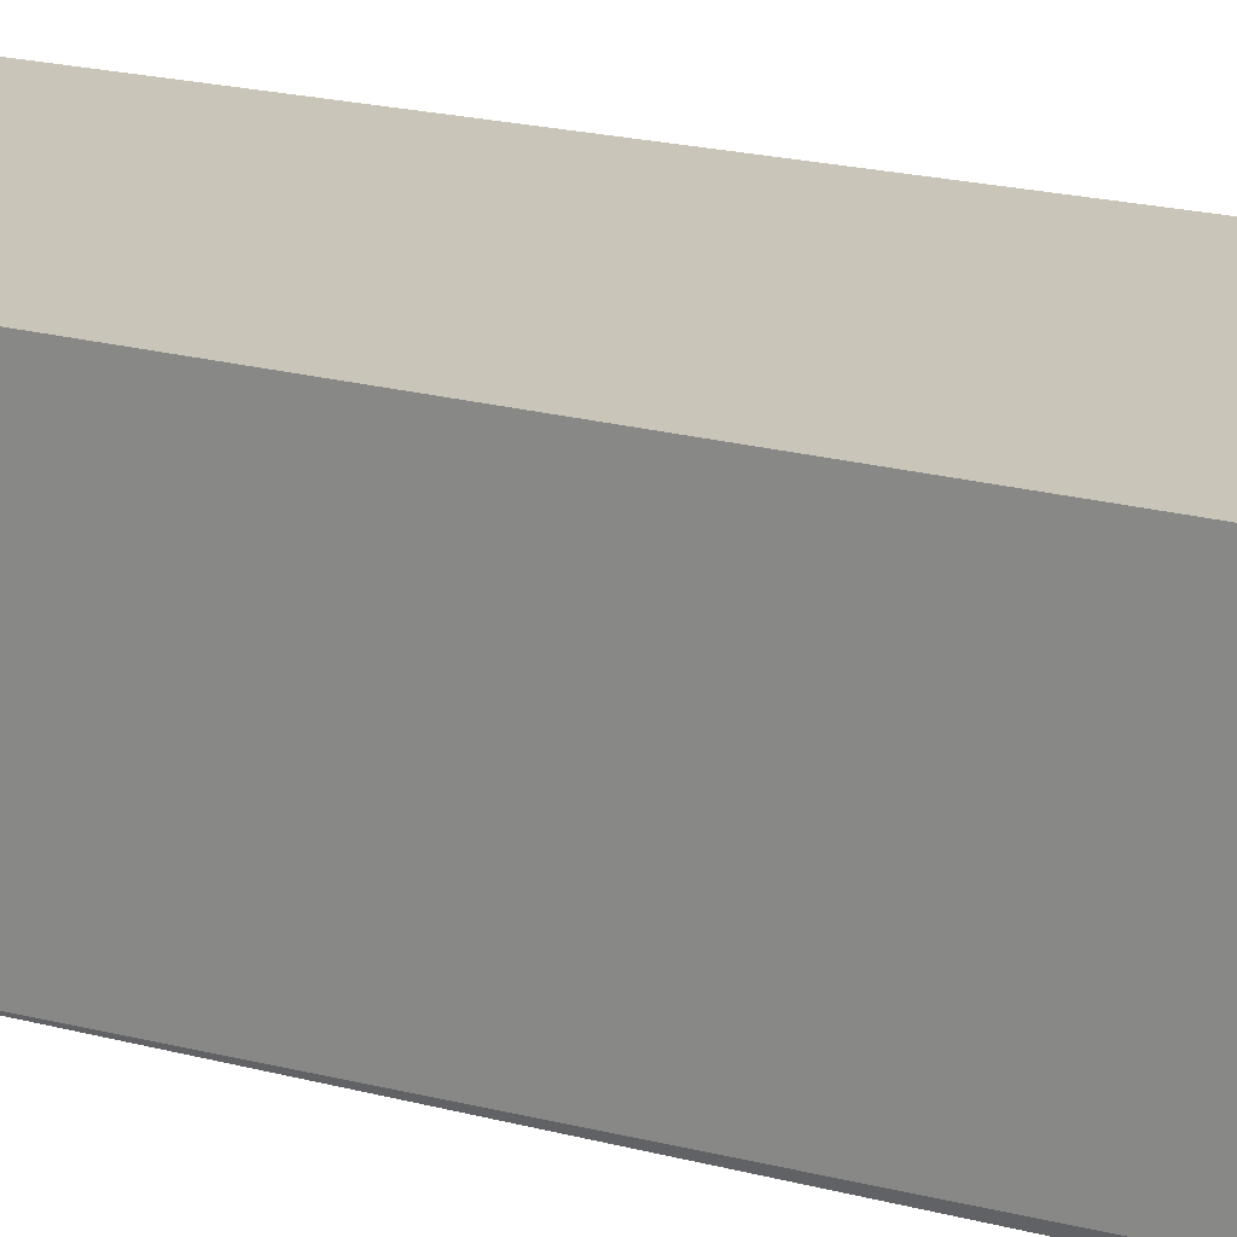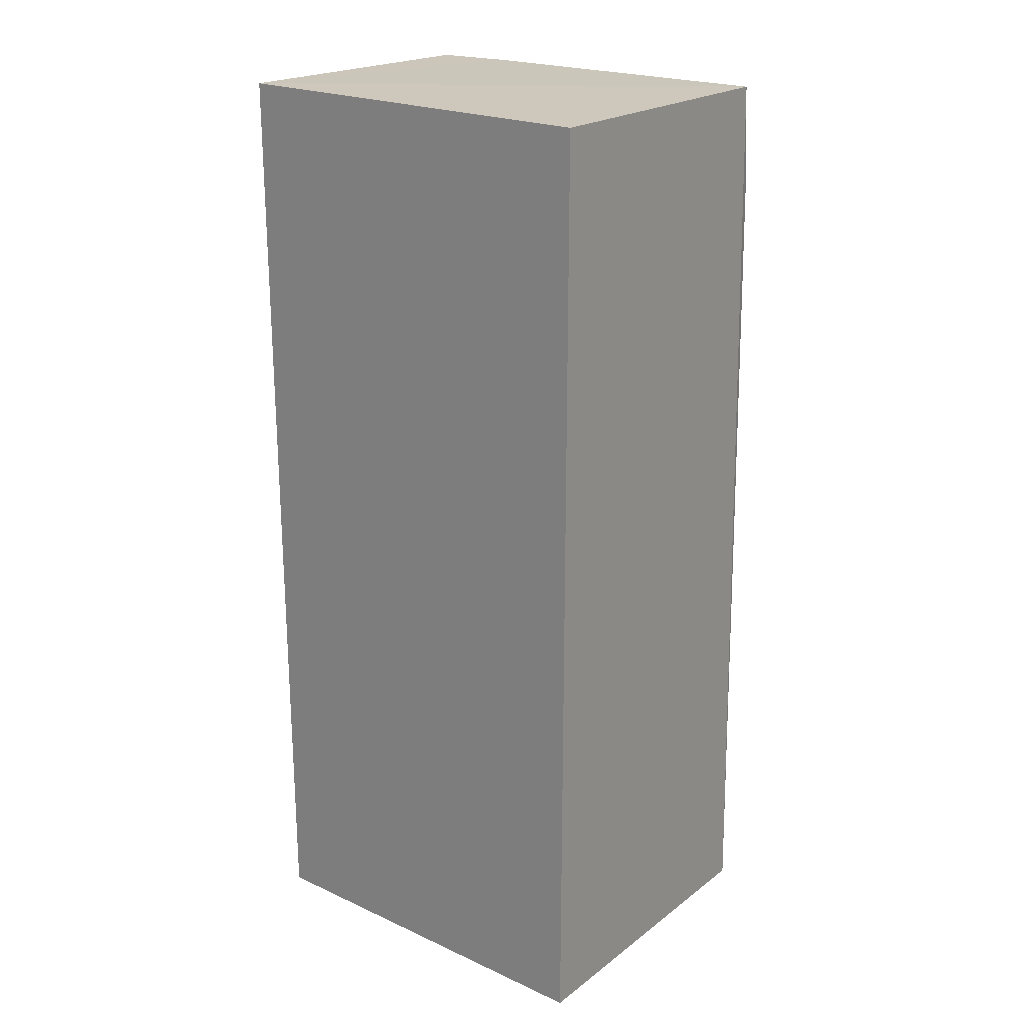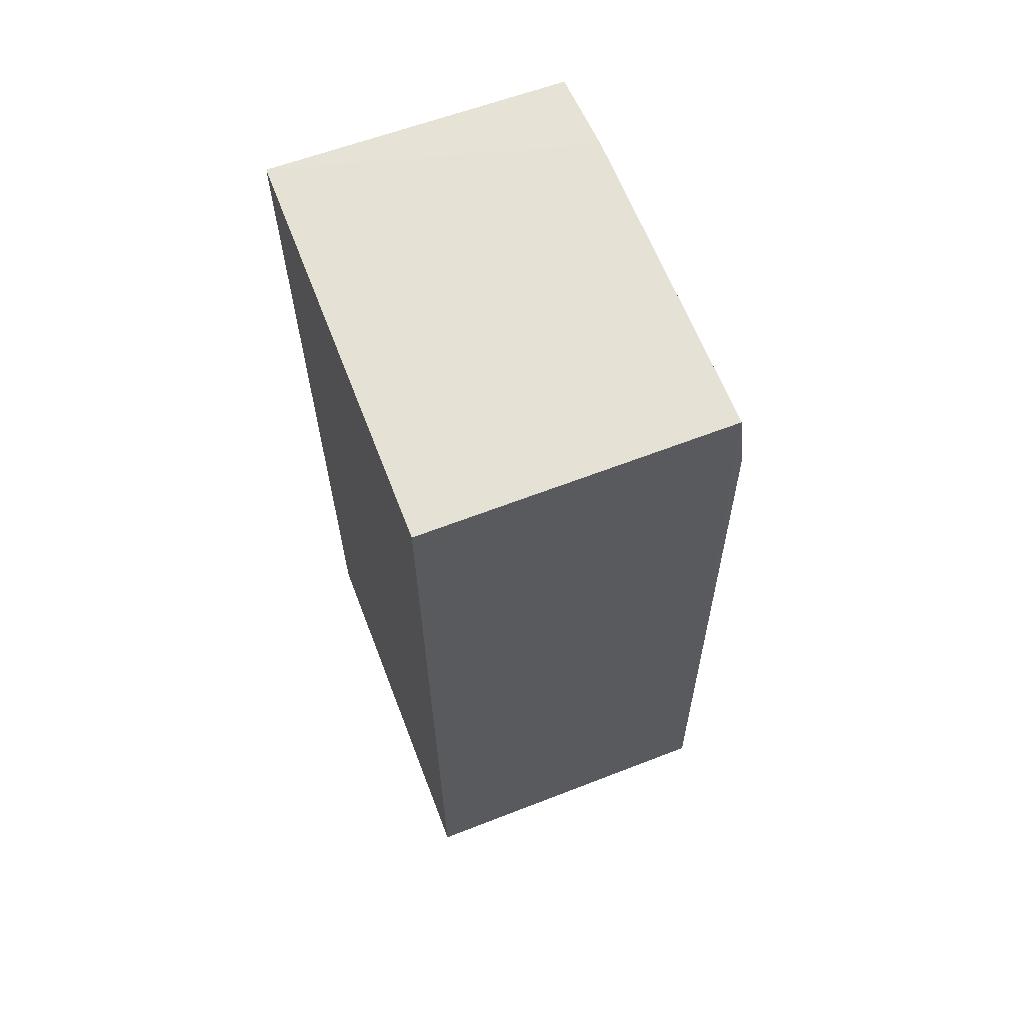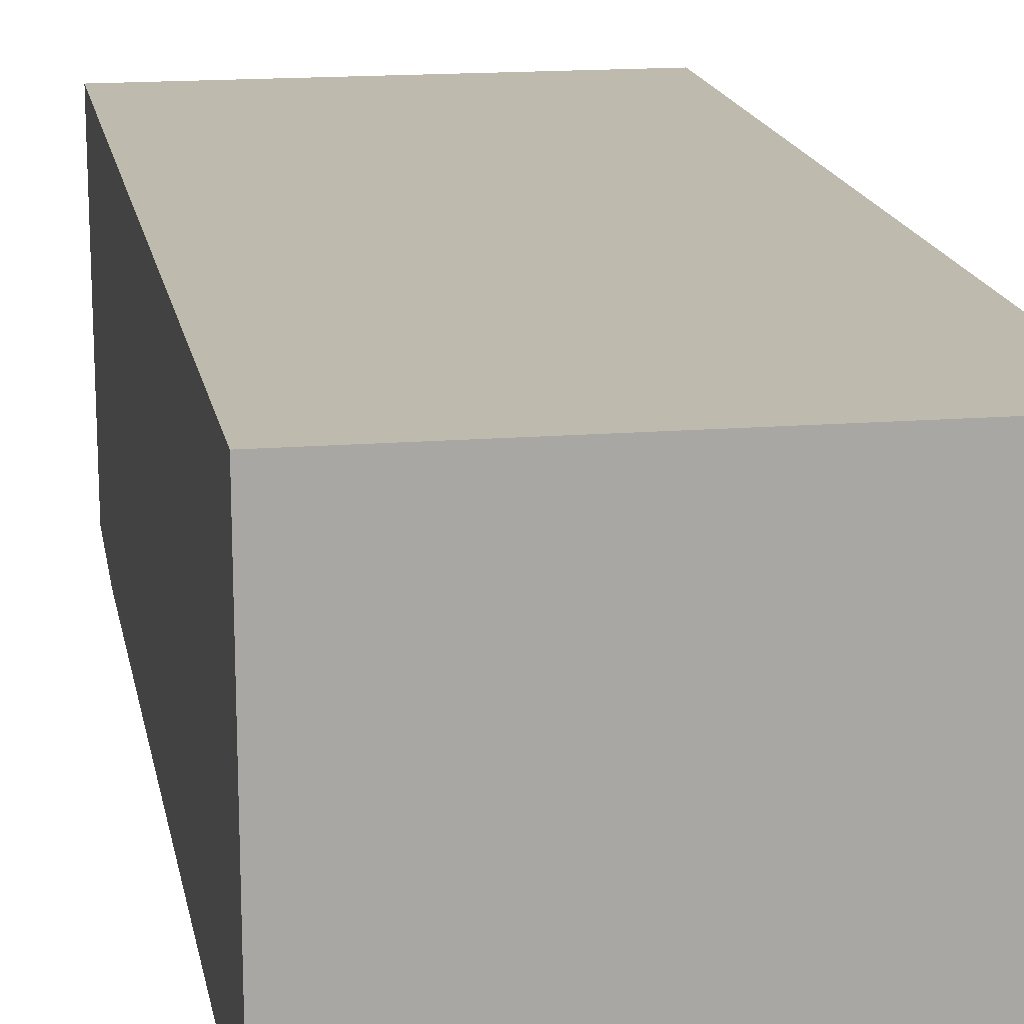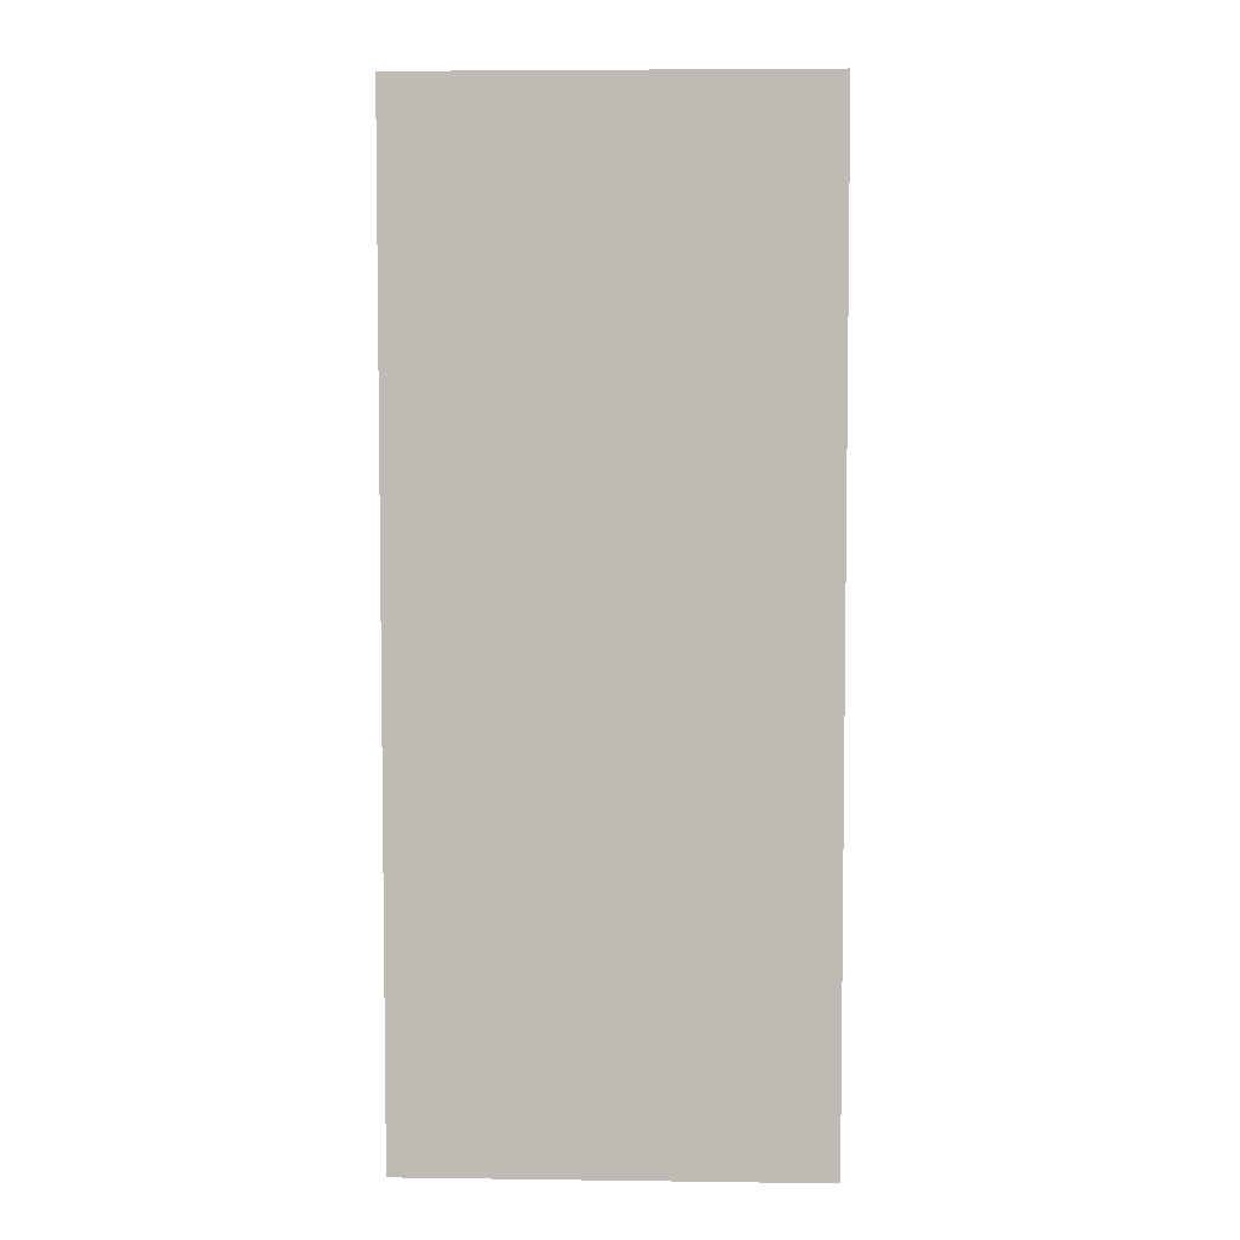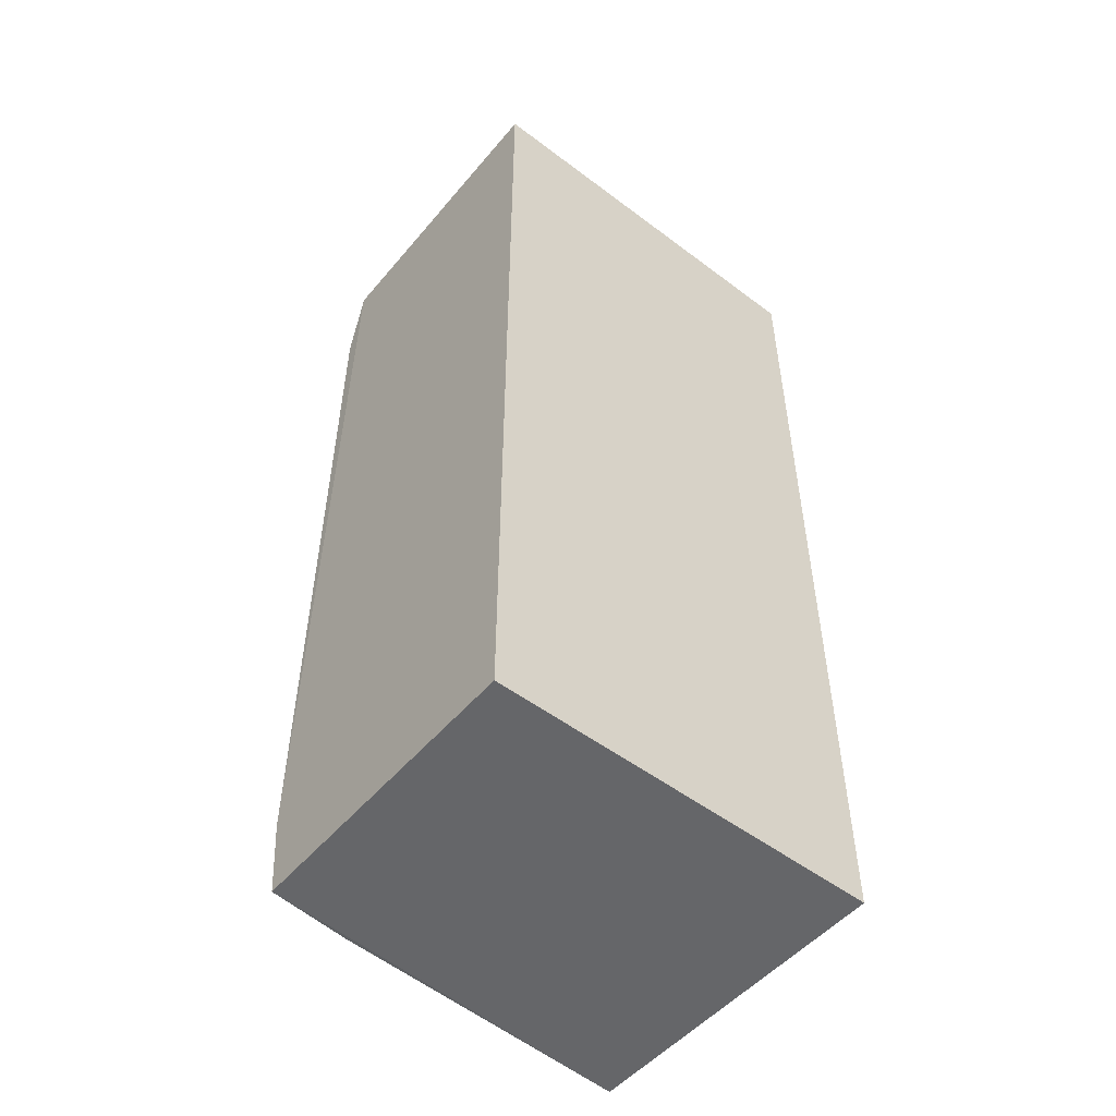
<metadata>
{"format":"obj","ext":"obj","renderer":"f3d","projection":"perspective","resolution":1024,"background":"white","views":[{"elev":20.7,"azim":-63.2,"up":"+Y"},{"elev":22.1,"azim":-141.6,"up":"+Z"},{"elev":65.1,"azim":-111.0,"up":"+Z"},{"elev":15.5,"azim":170.3,"up":"+Y"},{"elev":5.2,"azim":-177.7,"up":"+Z"},{"elev":-51.9,"azim":140.8,"up":"+Z"}]}
</metadata>
<code>
v 0.0143 -0.1257 0.2311
v 0.01482 -0.1226 -0.09836
v 0.01537 -0.006108 0.2652
v -0.1361 -0.006108 0.2652
v -0.1355 -0.1328 -0.09831
v -0.1361 -0.006108 -0.09848
v -0.1355 -0.1216 0.2643
v 0.0148 -0.1185 0.2632
v 0.01492 -0.1257 -0.0663
v 0.01537 -0.006108 -0.09848
v -0.1344 -0.1261 0.2326
v -0.01609 -0.1244 0.2459
v -0.01538 -0.1203 0.2636
v -0.01681 -0.1262 -0.09807
v -0.1192 -0.1256 0.2476
f 6 4 3
f 6 5 4
f 6 2 5
f 7 3 4
f 7 4 5
f 9 1 5
f 9 8 1
f 9 3 8
f 10 6 3
f 10 2 6
f 10 9 2
f 10 3 9
f 11 7 5
f 11 5 1
f 12 1 8
f 13 8 3
f 13 3 7
f 13 12 8
f 14 9 5
f 14 5 2
f 14 2 9
f 15 11 1
f 15 1 12
f 15 7 11
f 15 13 7
f 15 12 13

</code>
